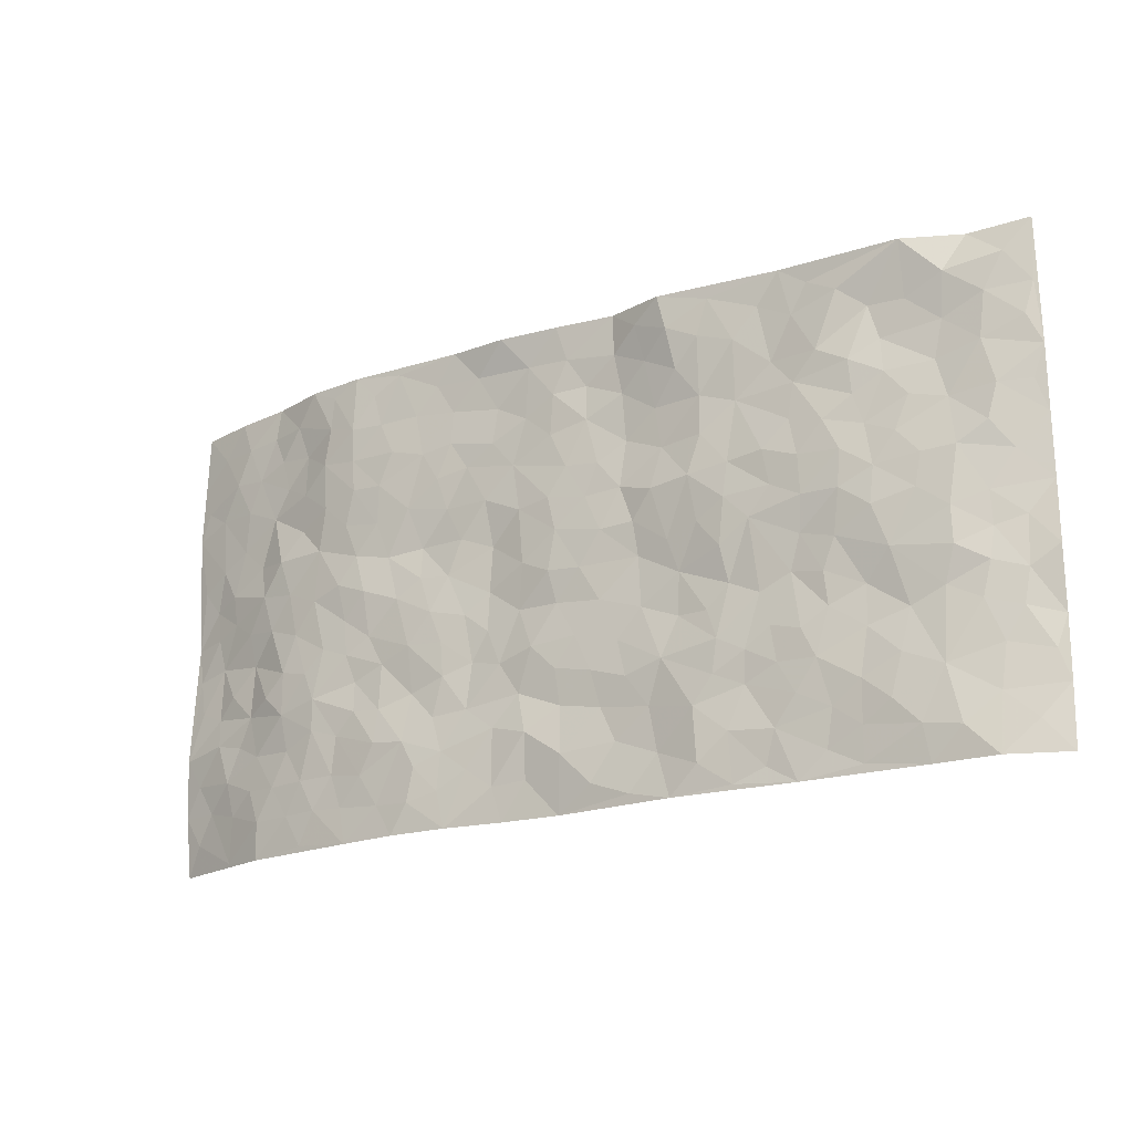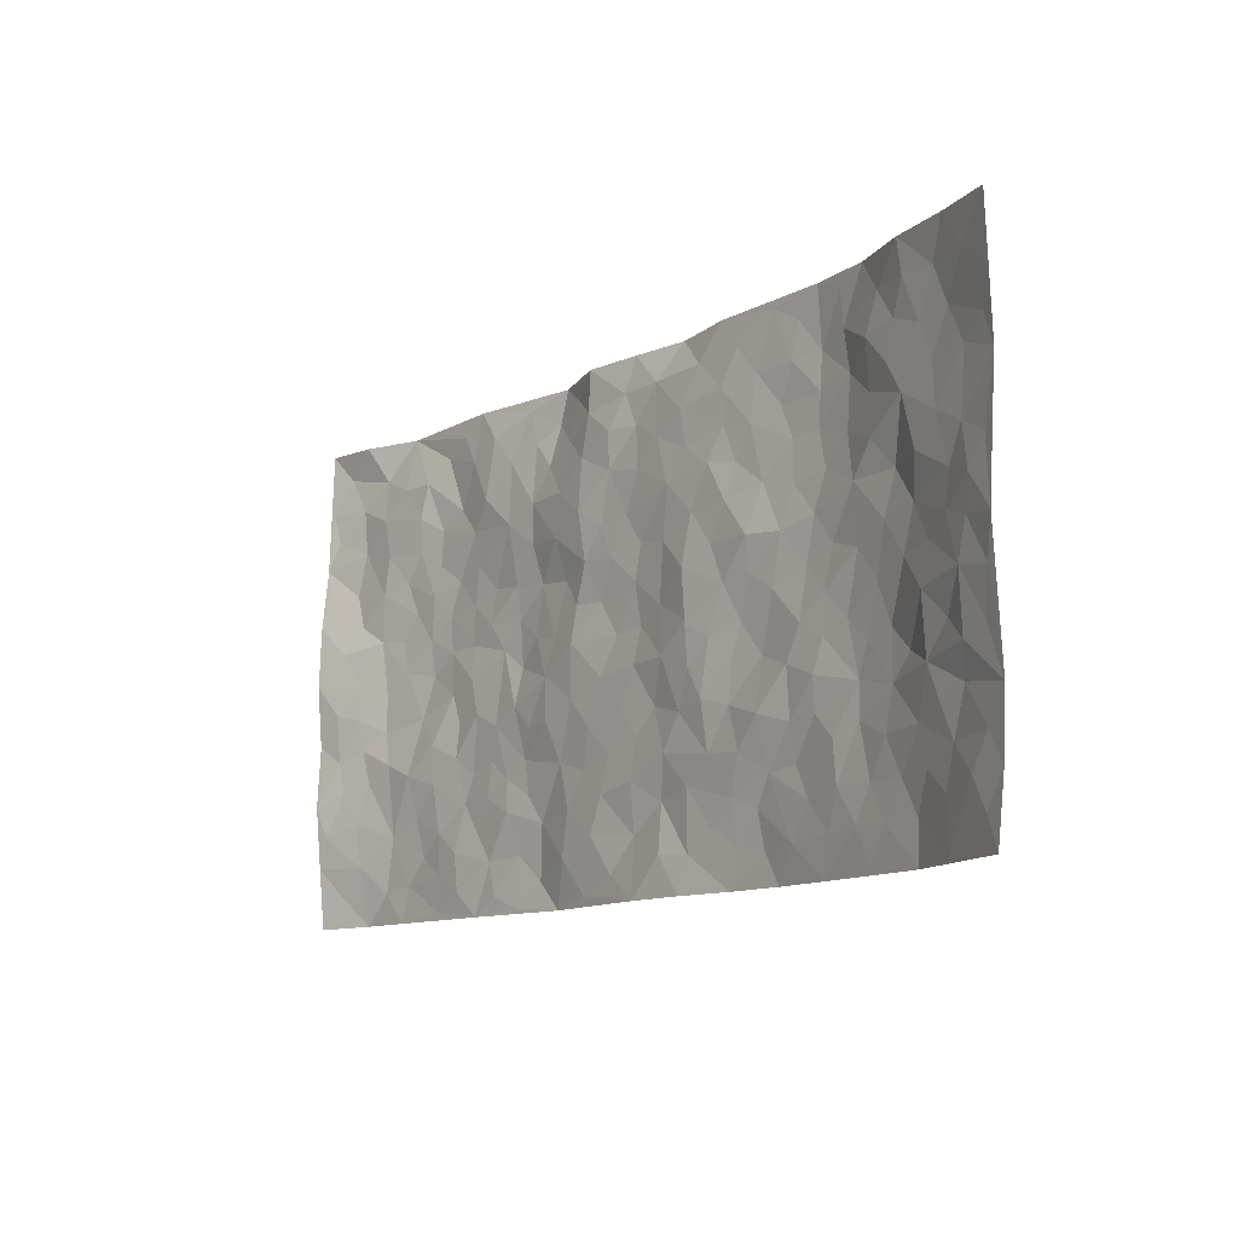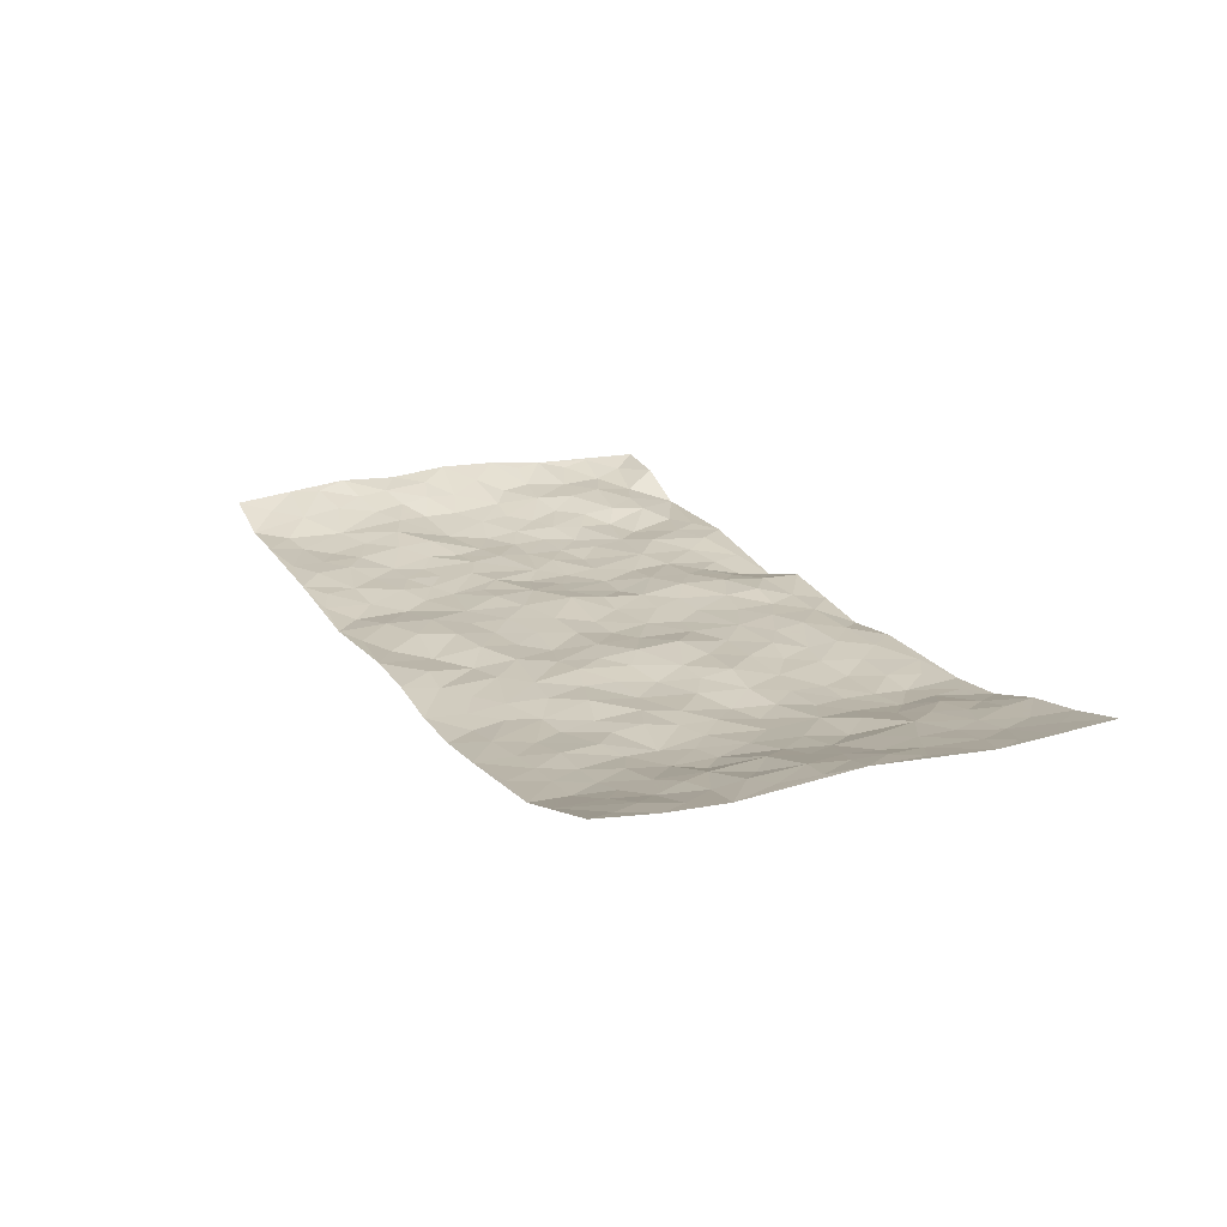
<metadata>
{"format":"obj","ext":"obj","renderer":"f3d","projection":"perspective","resolution":1024,"background":"white","views":[{"elev":-19.6,"azim":-148.1,"up":"+Y"},{"elev":-11.2,"azim":53.4,"up":"+Y"},{"elev":19.7,"azim":65.0,"up":"+Z"}]}
</metadata>
<code>
v -0.9803 0.001189 0.04645
v -0.9741 1.001 0.04827
v 0.9723 0.002555 0.07634
v 0.974 0.9985 0.06746
v -0.7994 0.3928 0.01308
v -0.9721 0.5016 0.07576
v -0.8587 0.3585 0.03133
v 0.001068 0.001858 -0.008321
v -0.9747 0.2509 0.07159
v -0.9213 0.3388 0.0503
v -0.739 0.002619 0.00434
v -0.9783 0.1259 0.05865
v -0.7124 0.2932 0.01462
v -0.8629 0.003182 0.007116
v -0.8428 0.2891 0.02642
v -0.4922 0.00179 -0.006445
v -0.9562 0.1884 0.05919
v -0.2941 0.1661 -0.0229
v -0.7785 0.3227 0.01892
v -0.8648 0.1203 0.0279
v -0.9267 0.06436 0.03391
v -0.8006 0.06536 0.003808
v -0.6761 0.1276 -0.004759
v -0.7282 0.07556 -0.002289
v -0.8747 0.2077 0.03567
v -0.9097 0.2707 0.04663
v -0.773 0.1778 0.008362
v -0.6953 0.2105 0.002698
v -0.8631 0.489 0.03582
v -0.9766 0.3768 0.0636
v -0.7367 0.9962 -0.008992
v -0.5389 0.2224 -0.01123
v 0.2614 0.1579 -0.02289
v -0.977 0.7509 0.05503
v -0.3679 0.3922 -0.008454
v -0.7826 0.7529 0.02256
v -0.799 0.8313 0.02445
v -0.5835 0.4425 -0.009498
v -0.6024 0.6059 -0.01458
v -0.4901 0.9975 -0.01026
v -0.9533 0.6886 0.0548
v -0.6639 0.5627 -0.007731
v -0.3913 0.7521 -0.007549
v -0.5113 0.2799 -0.01198
v -0.4614 0.2248 -0.01139
v -0.4973 0.1619 -0.01247
v -0.4493 0.6357 -0.02054
v -0.3669 0.5585 -0.02166
v 0.167 0.4736 0.001475
v -0.3348 0.2202 -0.01967
v -0.2095 0.6095 -0.01679
v -0.3755 0.6279 -0.01863
v -0.3034 0.05665 -0.02712
v -0.6288 0.7105 -0.00555
v -0.3961 0.1936 -0.01096
v -0.8729 0.6182 0.02808
v -0.03684 0.3473 -0.01127
v 0.05896 0.3392 -0.01607
v 0.299 0.4517 -0.01625
v -0.09431 0.5505 -0.01196
v -0.1647 0.5548 -0.007605
v 0.09317 0.6301 -0.009458
v -0.6341 0.347 0.007496
v -0.7509 0.5744 0.00413
v -0.9501 0.8112 0.04324
v -0.5618 0.1295 -0.001963
v -0.3689 0.01159 -0.0163
v -0.7976 0.4665 0.01275
v -0.6197 0.1727 -0.002272
v -0.6171 0.01871 -0.0007804
v -0.2457 0.0006743 -0.02562
v -0.6183 0.08877 -0.001711
v -0.5488 0.05344 -0.0002096
v -0.4329 0.03708 -0.009324
v -0.4529 0.1036 -0.0121
v -0.8925 0.6865 0.02971
v -0.9678 0.8757 0.04914
v -0.7391 0.5094 0.002769
v -0.001775 0.997 -0.02358
v -0.8036 0.6755 0.02122
v -0.5636 0.3152 -0.004222
v -0.5139 0.4612 -0.007353
v 0.007617 0.5708 -0.0125
v -0.04839 0.482 -0.0134
v 0.004556 0.4191 -0.01036
v -0.124 0.127 -0.009407
v -0.571 0.6701 -0.01502
v -0.9115 0.5636 0.05097
v -0.7339 0.6916 0.006421
v -0.4503 0.2965 -0.01211
v -0.6329 0.2679 0.003942
v -0.5024 0.6878 -0.01342
v -0.1723 0.484 3.384e-05
v -0.2625 0.4347 -0.005115
v -0.6487 0.6491 -0.002926
v -0.01021 0.1167 -0.02241
v -0.4159 0.5093 -0.01744
v -0.3442 0.2874 -0.01818
v -0.2401 0.5022 -0.009757
v -0.18 0.3805 -0.005016
v -0.9725 0.627 0.07093
v -0.7073 0.6233 -0.001182
v -0.8149 0.5801 0.01634
v -0.3638 0.1095 -0.02084
v -0.523 0.5328 -0.01634
v -0.6853 0.4059 -0.003718
v -0.1292 0.3229 -0.008924
v -0.1488 0.2482 -0.01357
v -0.5193 0.6113 -0.01712
v 0.109 0.729 -0.006483
v -0.002386 0.214 -0.009366
v -0.07184 0.2722 -0.01263
v 0.00604 0.2876 -0.01422
v -0.4304 0.3631 -0.008435
v -0.1967 0.1827 -0.0109
v -0.6569 0.488 -0.01212
v -0.5582 0.3812 -0.008191
v -0.4934 0.3915 -0.005659
v -0.3075 0.5226 -0.01698
v -0.2591 0.3486 -0.005217
v -0.3556 0.4653 -0.01942
v -0.2263 0.2698 -0.01542
v -0.08976 0.4103 -0.007506
v -0.5968 0.5315 -0.01476
v -0.0914 0.1972 -0.008642
v -0.2144 0.09199 -0.01192
v -0.4001 0.2575 -0.01525
v -0.9233 0.4387 0.05768
v -0.8655 0.4214 0.03893
v 0.09341 0.4222 -0.004054
v 0.21 0.2377 -0.01233
v 0.0842 0.5164 -0.009079
v 0.02104 0.4873 -0.01548
v 0.1677 0.3927 -0.003472
v 0.7919 0.4973 0.02227
v 0.2217 0.4338 -0.006033
v 0.2681 0.3135 -0.01198
v 0.1613 0.5676 0.002888
v 0.1215 0.9951 -0.03782
v -0.2925 0.6182 -0.02125
v 0.4255 0.8805 -0.02819
v 0.491 0.9992 -0.03008
v -0.2148 0.7791 -0.003261
v -0.05856 0.8636 -0.0004275
v -0.3224 0.3474 -0.01068
v -0.46 0.5653 -0.01508
v -0.07347 0.05224 -0.01724
v -0.1581 0.02144 -0.01939
v 0.1238 0.002495 -0.01432
v 0.01284 0.8595 -0.01131
v -0.01624 0.6992 -0.01005
v 0.4242 0.1974 -0.02489
v 0.3436 0.2899 -0.008761
v 0.5946 0.5271 -0.01374
v 0.5278 0.5474 -0.02146
v 0.4576 0.1358 -0.02135
v 0.5254 0.2283 -0.01433
v 0.4167 0.3621 -0.01352
v 0.02356 0.6403 -0.01335
v -0.0584 0.6266 -0.00809
v -0.1465 0.7282 0.003052
v -0.08623 0.6922 -0.005814
v -0.06038 0.7905 -0.00457
v -0.1358 0.6317 -0.004665
v 0.02093 0.7743 -0.008166
v 0.2445 0.9988 -0.02423
v -0.01983 0.9259 -0.01157
v -0.2694 0.8433 -0.01876
v -0.1999 0.8778 -0.01512
v -0.3164 0.7789 -0.01139
v -0.244 0.9936 -0.04273
v -0.2284 0.694 -0.003745
v -0.3181 0.6985 -0.01497
v -0.1407 0.8284 -0.0008108
v -0.1251 0.997 -0.008573
v 0.2186 0.7463 -0.01038
v 0.1746 0.6673 -0.007846
v 0.329 0.5956 -0.0024
v 0.2625 0.5233 -0.00651
v 0.2674 0.6663 -0.008019
v 0.4256 0.7443 -0.02794
v 0.3568 0.6831 -0.01907
v 0.2865 0.7333 -0.01813
v 0.06777 0.9284 -0.0159
v 0.07869 0.8229 -0.008398
v 0.1454 0.858 -0.008967
v 0.2507 0.8736 -0.0155
v 0.3224 0.7937 -0.02064
v 0.2334 0.5958 -0.004537
v -0.8816 0.8676 0.0252
v -0.6818 0.8163 0.01219
v -0.8696 0.7751 0.02534
v -0.8507 0.9954 0.03911
v -0.9195 0.9407 0.03264
v -0.8105 0.9198 0.0114
v -0.7331 0.8851 0.01419
v -0.6071 0.9282 -0.008981
v -0.6622 0.8857 0.007844
v -0.6889 0.746 0.003796
v -0.5621 0.8138 -0.01257
v -0.624 0.7811 -0.007081
v -0.5124 0.9 -0.005872
v -0.3923 0.8761 -0.01437
v -0.5466 0.9593 -0.006271
v -0.4662 0.8148 -0.00347
v -0.443 0.935 -0.007809
v -0.3453 0.9698 -0.02618
v -0.5134 0.76 -0.01031
v -0.3208 0.8981 -0.02491
v -0.2584 0.9257 -0.03706
v 0.1565 0.785 -0.01077
v 0.2549 0.8045 -0.01725
v 0.1879 0.9333 -0.01791
v 0.3938 0.8124 -0.02976
v 0.3377 0.8812 -0.02411
v 0.382 0.9831 -0.02708
v 0.2888 0.9381 -0.02097
v 0.4427 0.9487 -0.0304
v 0.3825 0.494 -0.01548
v 0.3275 0.5295 -0.01021
v 0.4861 0.6045 -0.01868
v 0.4338 0.6647 -0.02103
v 0.4082 0.5884 -0.01186
v 0.3549 0.1911 -0.02475
v 0.4844 0.3353 -0.01106
v 0.4618 0.5229 -0.02238
v 0.3489 0.3882 -0.01878
v -0.1255 0.9132 -0.005118
v -0.1836 0.9546 -0.02506
v 0.322 0.134 -0.0284
v 0.6136 0.01501 -0.008596
v 0.2029 0.3331 -0.00393
v 0.273 0.385 -0.01303
v 0.5869 0.2484 -0.01723
v 0.7323 0.9991 0.01784
v 0.9773 0.2515 0.05788
v 0.4938 0.8125 -0.03035
v 0.7203 0.488 0.004947
v 0.4904 0.747 -0.02956
v 0.9737 0.5012 0.07219
v 0.6729 0.2948 -0.009972
v 0.5121 0.4688 -0.0153
v 0.7783 0.3117 0.01906
v 0.5647 0.4164 -0.01657
v 0.4912 0.002371 -0.02193
v 0.09096 0.2515 -0.009547
v 0.5069 0.07755 -0.01741
v 0.1359 0.3186 -0.008889
v 0.4189 0.2674 -0.01736
v 0.8739 0.2661 0.0345
v 0.6447 0.4625 -0.008435
v 0.5799 0.08271 -0.01196
v 0.4516 0.4266 -0.01323
v 0.6111 0.3725 -0.01589
v 0.2886 0.2327 -0.01467
v 0.4811 0.2724 -0.01722
v 0.2655 0.07914 -0.02865
v 0.3688 0.002738 -0.03296
v 0.2459 0.002575 -0.0304
v 0.2021 0.1149 -0.02317
v 0.06861 0.1699 -0.02299
v 0.1459 0.1896 -0.01689
v 0.615 0.1481 -0.01139
v 0.7758 0.4234 0.02476
v 0.7498 0.2218 0.01038
v 0.6531 0.08128 -0.005792
v 0.6732 0.3854 -0.009935
v 0.722 0.3399 -0.002875
v 0.8838 0.3267 0.04598
v 0.7475 0.5683 0.007841
v 0.6947 0.1462 -0.003462
v 0.7652 0.1506 0.01106
v 0.8398 0.3683 0.03227
v 0.9399 0.3505 0.05591
v 0.8829 0.4392 0.05088
v 0.5857 0.3137 -0.01941
v 0.8204 0.1067 0.02686
v 0.3338 0.06415 -0.03292
v 0.4126 0.06935 -0.02409
v 0.07194 0.07822 -0.01277
v 0.1434 0.07244 -0.0209
v 0.9761 0.75 0.057
v 0.7345 0.07974 0.001536
v 0.6579 0.2165 -0.006008
v 0.9571 0.4257 0.06434
v 0.9038 0.5098 0.05331
v 0.8087 0.2511 0.02571
v 0.535 0.1489 -0.01282
v 0.736 0.001965 0.005079
v 0.5058 0.3948 -0.01557
v 0.9359 0.06465 0.06033
v 0.9758 0.1266 0.06332
v 0.8408 0.1811 0.02749
v 0.8962 0.1255 0.04848
v 0.8281 0.009788 0.03238
v 0.9359 0.1891 0.05165
v 0.6688 0.5567 -0.00339
v 0.6951 0.6341 -0.005127
v 0.5879 0.6368 -0.01229
v 0.825 0.6921 0.03161
v 0.6336 0.7723 -0.009137
v 0.9539 0.6255 0.05925
v 0.7668 0.6423 0.02196
v 0.8543 0.5957 0.03612
v 0.7334 0.7447 0.01607
v 0.8451 0.531 0.03676
v 0.9129 0.5749 0.05543
v 0.8906 0.66 0.04317
v 0.6417 0.6932 -0.001758
v 0.5685 0.7245 -0.02098
v 0.5123 0.675 -0.02277
v 0.8537 0.8529 0.0283
v 0.7123 0.8718 0.008606
v 0.8121 0.7774 0.02407
v 0.8967 0.7783 0.03938
v 0.7806 0.8449 0.0188
v 0.9722 0.8743 0.06149
v 0.694 0.8033 0.009488
v 0.952 0.8116 0.05306
v 0.7412 0.9322 0.01608
v 0.8542 0.999 0.03858
v 0.6138 0.9991 -0.01806
v 0.8208 0.9267 0.02505
v 0.9053 0.9283 0.04628
v 0.6626 0.9352 -0.003881
v 0.5591 0.9022 -0.02512
v 0.494 0.8819 -0.03476
v 0.5524 0.9705 -0.02478
v 0.573 0.8227 -0.02481
v 0.6361 0.8616 -0.001432
f 29 6 128
f 12 21 20
f 26 10 9
f 55 45 46
f 27 19 15
f 26 9 17
f 101 6 88
f 12 1 21
f 7 15 19
f 125 86 96
f 84 123 85
f 129 29 128
f 25 27 15
f 12 20 17
f 73 75 66
f 22 14 11
f 26 17 25
f 9 12 17
f 25 15 26
f 5 129 7
f 52 146 48
f 55 18 50
f 7 19 5
f 20 27 25
f 124 82 105
f 41 76 34
f 20 14 22
f 14 20 21
f 14 21 1
f 24 22 11
f 24 27 22
f 72 66 69
f 69 32 91
f 70 24 11
f 24 23 27
f 17 20 25
f 27 20 22
f 10 15 7
f 10 26 15
f 23 28 27
f 27 13 19
f 28 23 69
f 13 27 28
f 119 121 94
f 10 7 129
f 6 30 128
f 9 10 30
f 36 192 80
f 80 102 89
f 118 81 44
f 64 103 78
f 115 126 86
f 45 32 46
f 91 63 13
f 129 68 29
f 95 87 54
f 95 54 199
f 202 40 204
f 82 97 105
f 29 88 6
f 18 55 104
f 148 126 71
f 38 82 124
f 50 18 122
f 117 82 38
f 5 19 106
f 82 117 118
f 80 64 102
f 127 45 55
f 194 77 190
f 98 35 114
f 39 124 105
f 127 50 98
f 106 19 13
f 66 75 46
f 39 95 42
f 63 117 38
f 95 89 102
f 101 56 76
f 51 140 99
f 18 53 126
f 62 83 132
f 45 127 90
f 112 113 57
f 103 29 68
f 130 85 58
f 109 39 105
f 35 94 121
f 113 246 58
f 151 165 163
f 120 100 94
f 114 127 98
f 192 190 65
f 95 39 87
f 36 191 37
f 67 104 74
f 56 101 88
f 13 63 106
f 192 34 76
f 268 241 243
f 108 115 125
f 93 84 60
f 133 84 85
f 156 288 157
f 101 76 41
f 80 103 64
f 105 97 146
f 99 61 51
f 92 109 47
f 125 96 111
f 158 227 153
f 75 104 55
f 69 66 32
f 81 91 32
f 106 78 68
f 42 64 78
f 77 34 65
f 24 70 72
f 75 73 16
f 16 71 67
f 2 34 77
f 13 28 91
f 103 56 88
f 56 80 76
f 72 69 23
f 11 16 70
f 16 73 70
f 16 67 74
f 115 18 126
f 24 72 23
f 73 72 70
f 16 74 75
f 72 73 66
f 32 45 44
f 84 83 60
f 66 46 32
f 78 106 116
f 117 63 81
f 67 53 104
f 103 68 78
f 69 91 28
f 36 80 89
f 106 38 116
f 106 68 5
f 81 118 117
f 62 132 138
f 32 44 81
f 53 67 71
f 57 58 85
f 123 100 107
f 93 60 61
f 33 230 224
f 8 96 147
f 132 133 130
f 140 48 119
f 93 100 123
f 122 98 50
f 164 60 160
f 53 71 126
f 125 112 108
f 193 194 195
f 75 55 46
f 63 91 81
f 56 103 80
f 196 198 31
f 18 104 53
f 121 48 97
f 38 106 63
f 118 97 82
f 97 35 121
f 51 172 140
f 130 134 49
f 87 39 109
f 288 252 263
f 97 114 35
f 47 43 92
f 57 113 58
f 248 130 58
f 34 101 41
f 114 90 127
f 116 124 42
f 145 94 35
f 118 114 97
f 167 79 175
f 98 145 35
f 85 123 57
f 43 47 52
f 199 36 89
f 42 78 116
f 159 83 62
f 88 29 103
f 74 104 75
f 118 44 90
f 173 140 172
f 42 95 102
f 190 192 37
f 65 190 77
f 89 95 199
f 125 111 112
f 92 87 109
f 18 115 122
f 177 180 176
f 112 57 107
f 109 105 146
f 93 94 100
f 285 286 275
f 96 86 147
f 137 232 131
f 57 123 107
f 87 92 208
f 49 134 136
f 132 130 49
f 161 164 162
f 50 127 55
f 122 108 107
f 122 107 100
f 48 140 52
f 118 90 114
f 99 119 94
f 123 84 93
f 36 37 192
f 48 121 119
f 120 122 100
f 39 42 124
f 38 124 116
f 248 58 246
f 44 45 90
f 98 122 120
f 146 52 47
f 94 93 99
f 168 209 170
f 212 183 188
f 202 197 200
f 42 102 64
f 107 108 112
f 99 93 61
f 8 280 96
f 112 111 113
f 125 115 86
f 115 108 122
f 128 30 10
f 5 68 129
f 10 129 128
f 132 49 138
f 83 84 133
f 130 133 85
f 83 133 132
f 248 134 130
f 156 152 224
f 151 110 165
f 212 186 211
f 153 224 249
f 254 251 244
f 246 261 262
f 225 158 249
f 49 136 179
f 185 184 150
f 214 188 181
f 181 188 182
f 161 163 174
f 143 170 172
f 110 211 185
f 184 79 167
f 174 228 169
f 62 110 159
f 163 150 144
f 210 169 229
f 170 143 168
f 176 211 110
f 98 120 145
f 94 145 120
f 48 146 97
f 109 146 47
f 148 86 126
f 147 86 148
f 71 8 148
f 8 147 148
f 244 276 254
f 232 136 134
f 174 143 161
f 60 83 160
f 163 162 151
f 159 160 83
f 261 281 262
f 259 281 149
f 219 220 59
f 246 113 111
f 33 255 131
f 157 256 152
f 137 255 153
f 230 278 279
f 262 260 33
f 154 155 242
f 131 255 137
f 248 131 232
f 281 280 149
f 259 258 278
f 220 179 59
f 159 151 160
f 162 160 151
f 164 61 60
f 228 174 144
f 144 174 163
f 159 110 151
f 161 172 164
f 186 184 185
f 161 162 163
f 61 164 51
f 160 162 164
f 187 217 213
f 150 163 165
f 205 202 200
f 79 184 139
f 170 43 173
f 174 169 143
f 161 143 172
f 167 144 150
f 176 180 183
f 172 170 173
f 223 226 221
f 185 150 165
f 99 140 119
f 207 206 203
f 172 51 164
f 43 52 173
f 173 52 140
f 167 175 228
f 228 229 169
f 210 168 169
f 177 110 62
f 189 138 179
f 62 138 177
f 136 232 233
f 181 182 222
f 150 184 167
f 178 180 189
f 49 179 138
f 177 138 189
f 180 178 182
f 178 179 220
f 307 308 304
f 222 223 221
f 215 187 188
f 176 183 212
f 187 213 186
f 214 215 188
f 185 211 186
f 237 181 239
f 182 188 183
f 110 185 165
f 216 215 141
f 211 176 212
f 182 183 180
f 176 110 177
f 213 184 186
f 178 189 179
f 177 189 180
f 195 190 37
f 197 198 200
f 195 194 190
f 34 192 65
f 80 192 76
f 37 196 195
f 194 2 77
f 193 2 194
f 196 37 191
f 31 193 195
f 198 196 191
f 31 195 196
f 199 201 191
f 197 204 31
f 198 191 201
f 31 198 197
f 201 199 54
f 36 199 191
f 54 208 201
f 208 43 205
f 208 54 87
f 198 201 200
f 206 205 203
f 43 170 203
f 210 207 209
f 40 202 206
f 31 204 40
f 197 202 204
f 208 205 200
f 43 203 205
f 205 206 202
f 203 209 207
f 171 40 207
f 40 206 207
f 208 200 201
f 43 208 92
f 170 209 203
f 168 143 169
f 207 210 171
f 168 210 209
f 188 187 212
f 212 187 186
f 166 139 213
f 184 213 139
f 237 214 181
f 215 214 141
f 216 141 218
f 213 217 166
f 142 166 216
f 217 216 166
f 187 215 217
f 216 217 215
f 237 141 214
f 142 216 218
f 223 222 182
f 179 136 59
f 223 220 219
f 267 238 251
f 237 327 141
f 223 182 178
f 158 290 253
f 220 223 178
f 59 233 227
f 233 59 136
f 248 246 131
f 153 249 158
f 251 254 267
f 223 219 226
f 111 261 246
f 297 251 238
f 276 256 157
f 167 228 144
f 229 228 175
f 175 171 229
f 229 171 210
f 260 257 33
f 265 271 272
f 266 289 283
f 269 243 250
f 249 224 152
f 266 283 271
f 227 233 137
f 253 227 158
f 325 313 320
f 135 264 275
f 310 329 239
f 270 298 297
f 249 256 225
f 275 273 269
f 311 222 221
f 155 154 299
f 234 276 157
f 310 311 299
f 222 239 181
f 221 226 155
f 266 263 252
f 242 290 244
f 264 273 275
f 273 264 243
f 242 244 154
f 276 290 225
f 288 234 157
f 240 282 302
f 275 286 306
f 225 290 158
f 234 263 284
f 241 254 276
f 233 232 137
f 137 153 227
f 264 135 238
f 244 251 154
f 260 259 257
f 227 253 219
f 33 224 255
f 154 297 299
f 240 302 307
f 297 154 251
f 264 268 243
f 253 226 219
f 271 284 263
f 277 294 293
f 290 242 253
f 241 234 284
f 59 227 219
f 242 155 226
f 252 245 231
f 157 152 156
f 257 230 33
f 152 256 249
f 278 230 257
f 262 33 131
f 224 153 255
f 259 278 257
f 134 248 232
f 230 279 224
f 96 261 111
f 261 96 280
f 280 281 261
f 246 262 131
f 252 247 245
f 268 267 241
f 283 277 272
f 288 247 252
f 275 274 285
f 295 291 294
f 267 268 264
f 263 234 288
f 309 310 299
f 290 276 244
f 283 272 271
f 267 254 241
f 265 243 241
f 236 240 285
f 297 238 270
f 303 305 298
f 241 276 234
f 221 155 299
f 272 277 293
f 250 243 287
f 286 285 240
f 284 271 265
f 271 263 266
f 295 3 291
f 225 256 276
f 241 284 265
f 289 266 231
f 3 292 291
f 321 235 323
f 293 294 296
f 279 278 258
f 245 279 258
f 279 156 224
f 260 281 259
f 280 8 149
f 262 281 260
f 231 266 252
f 267 264 238
f 306 304 270
f 283 289 295
f 243 269 273
f 236 269 250
f 294 292 296
f 274 236 285
f 269 274 275
f 250 287 293
f 245 289 231
f 236 274 269
f 156 279 247
f 242 226 253
f 247 279 245
f 243 265 287
f 288 156 247
f 265 272 293
f 296 292 236
f 293 287 265
f 295 294 277
f 277 283 295
f 236 250 296
f 289 3 295
f 292 294 291
f 293 296 250
f 300 304 308
f 325 320 235
f 329 330 326
f 270 304 303
f 270 303 298
f 309 305 301
f 135 306 270
f 299 297 298
f 298 309 299
f 238 135 270
f 300 314 305
f 303 300 305
f 304 306 307
f 300 303 304
f 282 319 315
f 322 325 235
f 275 306 135
f 307 306 286
f 240 307 286
f 308 307 302
f 302 282 308
f 308 282 315
f 305 309 298
f 310 309 301
f 310 301 329
f 310 239 311
f 222 311 239
f 299 311 221
f 319 312 315
f 312 323 316
f 301 305 318
f 305 314 316
f 300 308 315
f 316 314 312
f 312 314 315
f 315 314 300
f 323 312 324
f 316 313 318
f 282 4 317
f 330 313 325
f 4 321 324
f 235 320 323
f 282 317 319
f 312 319 317
f 326 325 322
f 316 320 313
f 316 318 305
f 142 218 327
f 327 218 141
f 316 323 320
f 324 312 317
f 4 324 317
f 321 323 324
f 318 313 330
f 328 326 322
f 326 327 329
f 329 327 237
f 326 328 327
f 322 142 328
f 327 328 142
f 329 237 239
f 301 318 330
f 326 330 325
f 330 329 301

</code>
